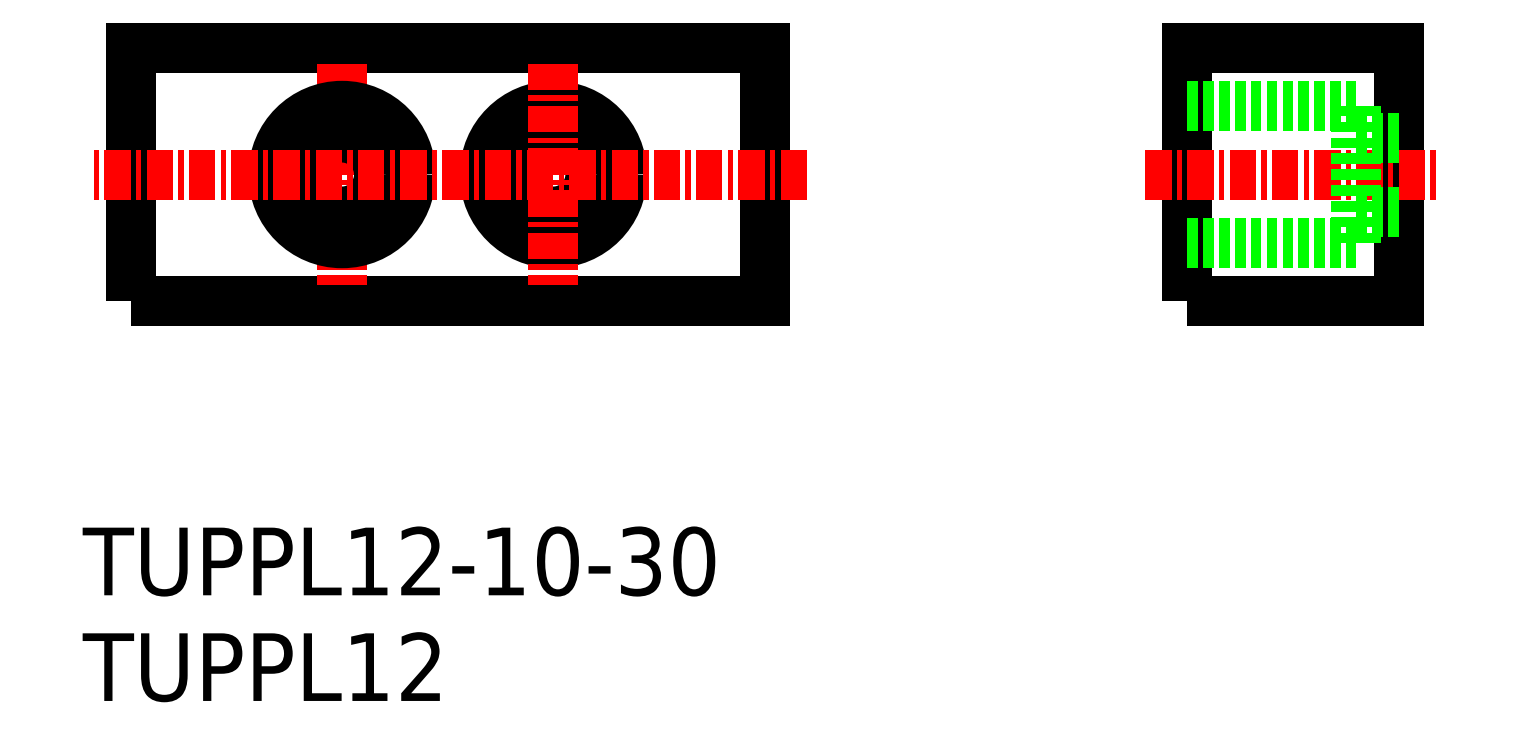
<metadata>
{"format":"dxf","ext":"dxf","renderer":"ezdxf+matplotlib","layout":"modelspace","background":"white","min_lineweight":24,"dpi":150}
</metadata>
<code>
0
SECTION
2
ENTITIES
0
TEXT
8
0
10
-4122
20
-997.1
30
0
40
3.2
1
TUPPL12
0
TEXT
8
0
10
-4122
20
-992.1
30
0
40
3.2
1
TUPPL12-10-30
0
POLYLINE
8
0
66
     1
10
0
20
0
30
0
70
     1
0
VERTEX
8
0
10
-4120
20
-978.2
30
0
0
VERTEX
8
0
10
-4090
20
-978.2
30
0
0
VERTEX
8
0
10
-4090
20
-966.2
30
0
0
VERTEX
8
0
10
-4120
20
-966.2
30
0
0
SEQEND
8
0
0
POLYLINE
8
0
66
     1
10
0
20
0
30
0
70
     1
0
VERTEX
8
0
10
-4070
20
-978.2
30
0
0
VERTEX
8
0
10
-4060
20
-978.2
30
0
0
VERTEX
8
0
10
-4060
20
-966.2
30
0
0
VERTEX
8
0
10
-4070
20
-966.2
30
0
0
SEQEND
8
0
0
LINE
8
CENTER
10
-4110
20
-967
30
0
11
-4110
21
-977.5
31
0
0
CIRCLE
8
0
10
-4110
20
-972.2
30
0
40
1.75
0
CIRCLE
8
0
10
-4110
20
-972.2
30
0
40
3.25
0
CIRCLE
8
0
10
-4100
20
-972.2
30
0
40
3.25
0
CIRCLE
8
0
10
-4100
20
-972.2
30
0
40
1.75
0
LINE
8
CENTER
10
-4100
20
-967
30
0
11
-4100
21
-977.5
31
0
0
LINE
8
CENTER
10
-4088
20
-972.2
30
0
11
-4122
21
-972.2
31
0
0
LINE
8
0
10
-4070
20
-969
30
0
11
-4062
21
-969
31
0
0
LINE
8
CENTER
10
-4072
20
-972.2
30
0
11
-4058
21
-972.2
31
0
0
LINE
8
0
10
-4062
20
-970.5
30
0
11
-4060
21
-970.5
31
0
0
LINE
8
0
10
-4062
20
-974
30
0
11
-4060
21
-974
31
0
0
LINE
8
0
10
-4070
20
-975.5
30
0
11
-4062
21
-975.5
31
0
0
LINE
8
0
10
-4062
20
-969
30
0
11
-4062
21
-975.5
31
0
0
ENDSEC
0
EOF

</code>
